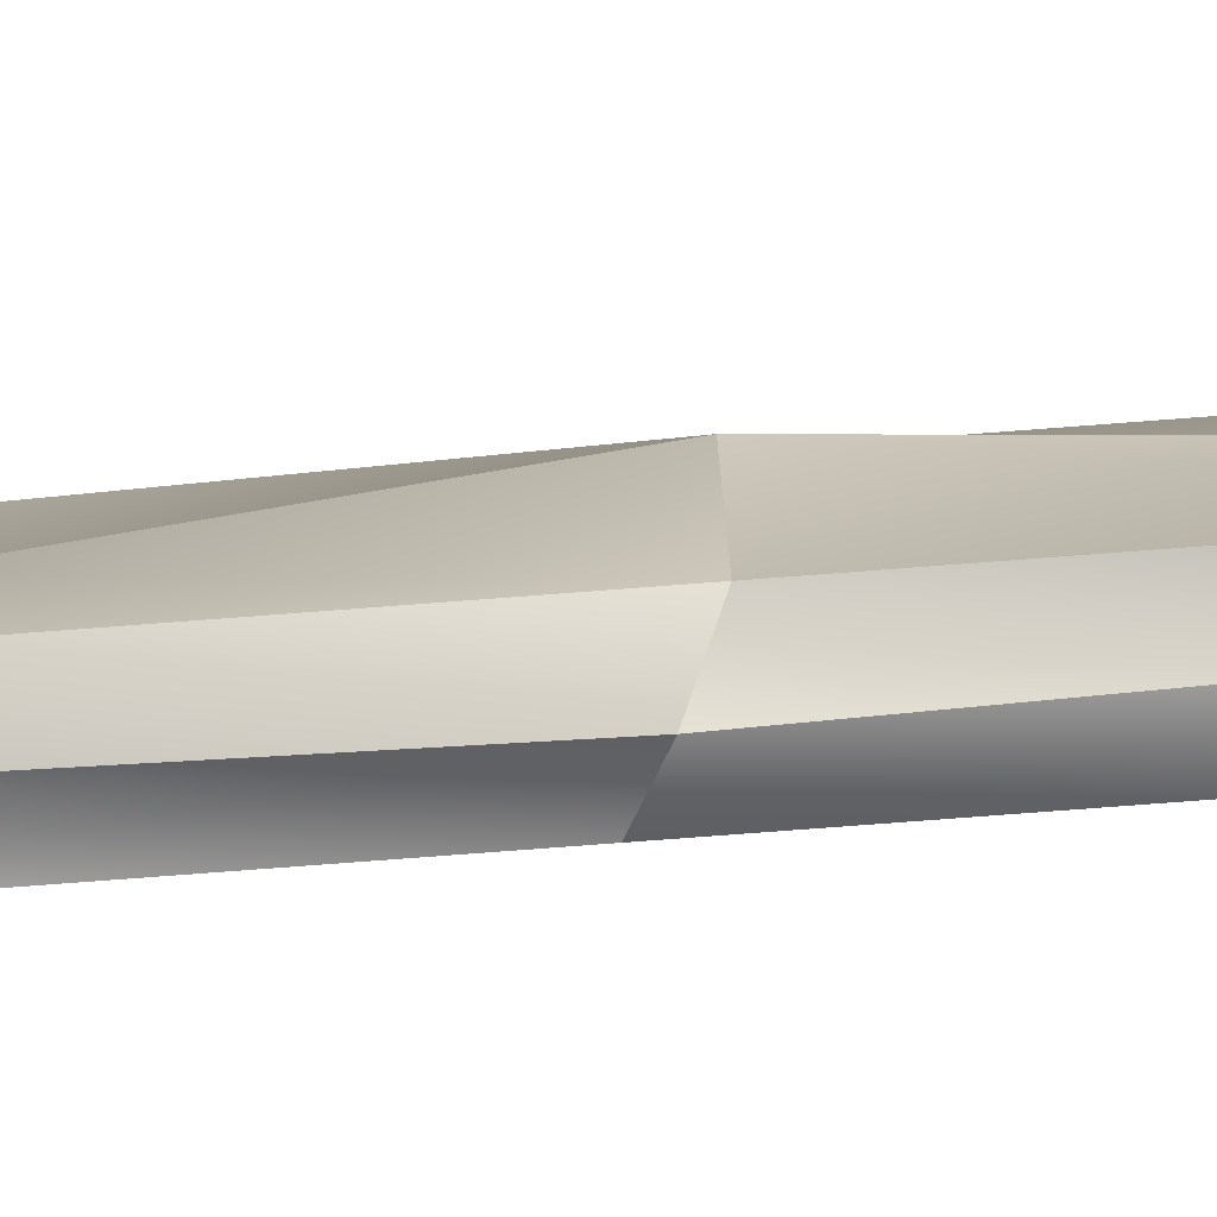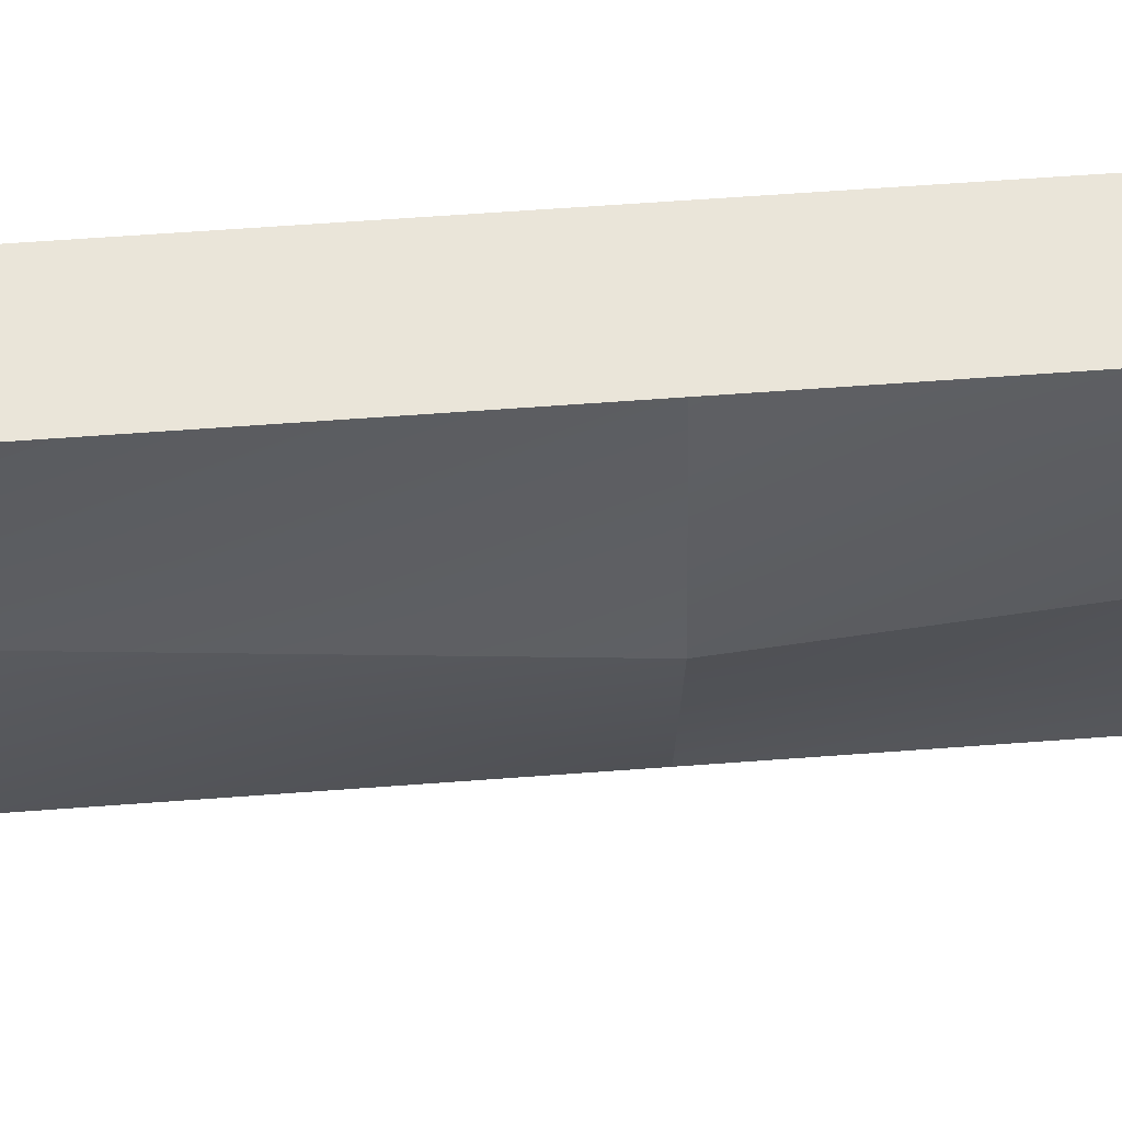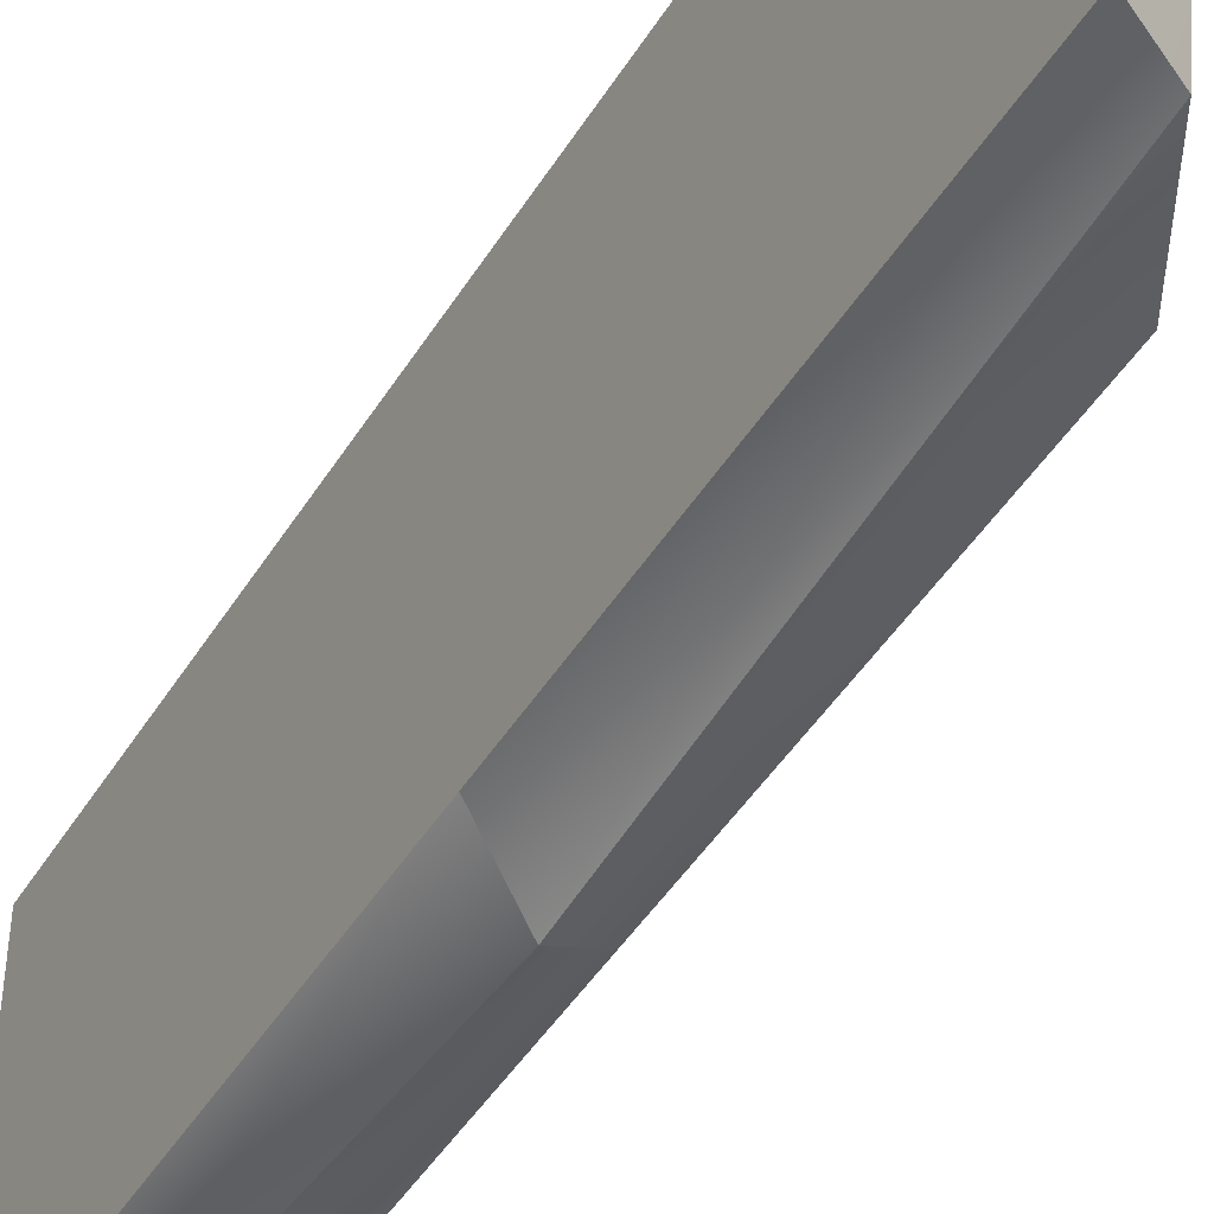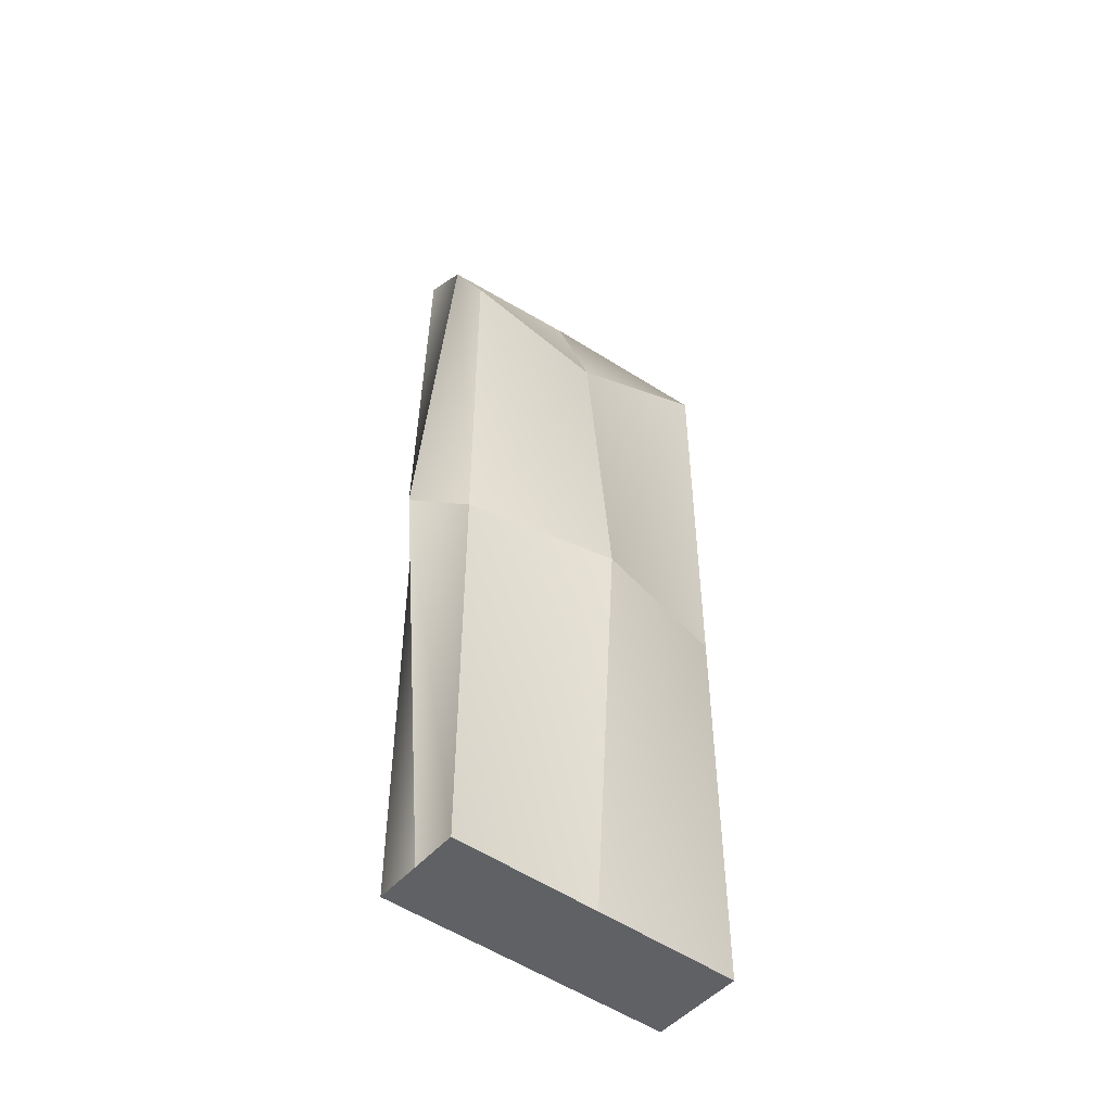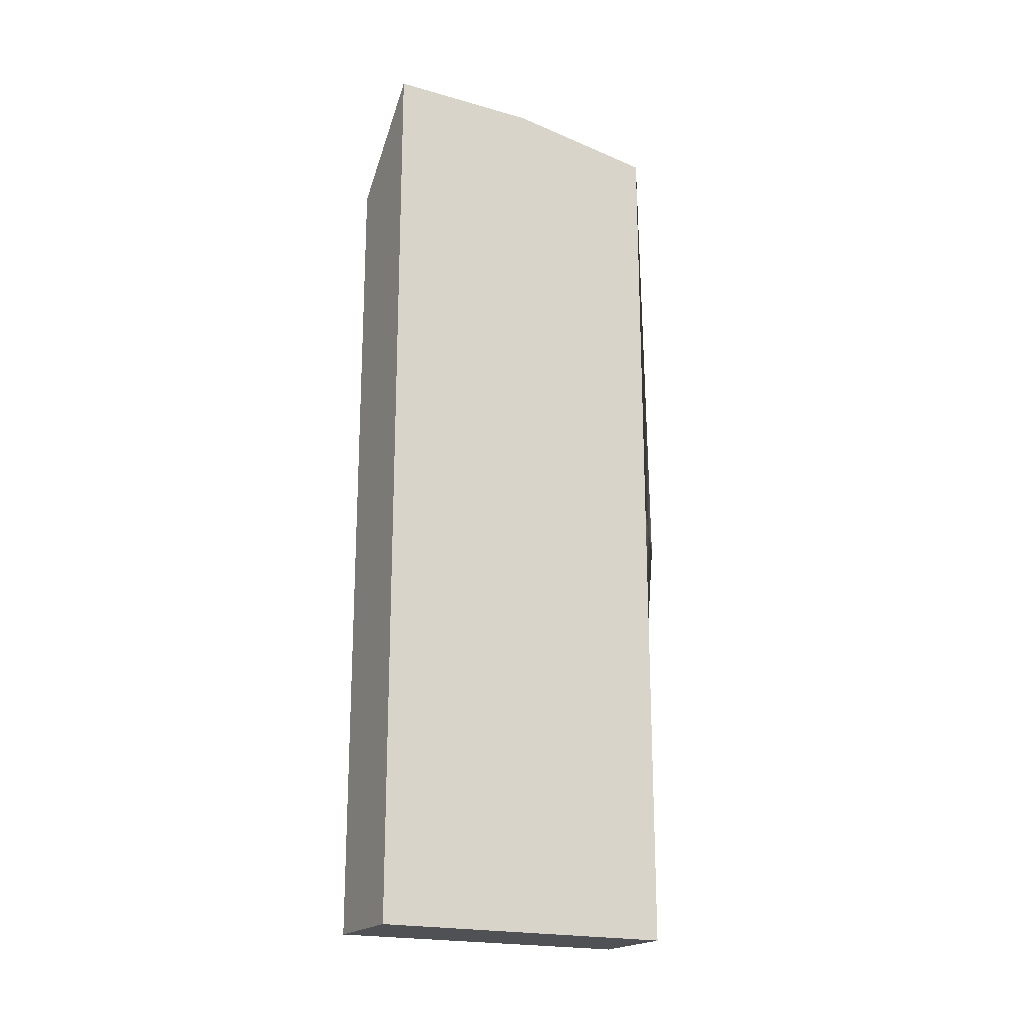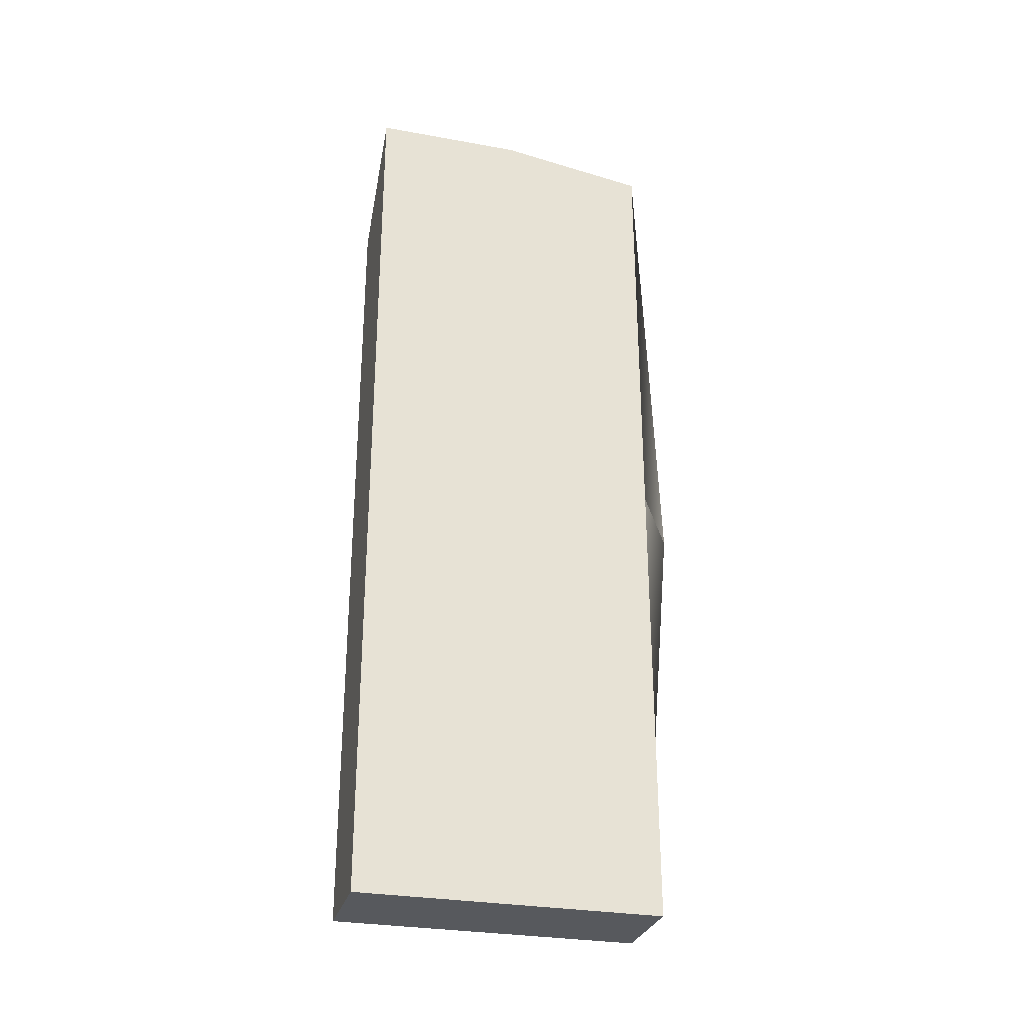
<metadata>
{"format":"obj","ext":"obj","renderer":"f3d","projection":"perspective","resolution":1024,"background":"white","views":[{"elev":-79.1,"azim":-85.7,"up":"+Z"},{"elev":58.2,"azim":-94.5,"up":"+Z"},{"elev":-45.7,"azim":150.0,"up":"+Z"},{"elev":-48.7,"azim":-128.7,"up":"+Y"},{"elev":-20.0,"azim":62.4,"up":"+Y"},{"elev":-29.5,"azim":75.1,"up":"+Y"}]}
</metadata>
<code>
o Cube (1)
g Cube (1)
v 17 -1 3.75
v 16 -1 3.75
v 16 8 3.75
v 17 8.5 3.75
v 15 -1 3.75
v 15 7.5 3.75
v 15 16 3.75
v 16 17 3.75
v 17 18 3.75
v 15 -1 0.625
v 14.34 7.5 0.625
v 15 -1 -2.5
v 15 7.5 -2.5
v 15 15.14 -2.5
v 15 14.65 0.625
v 16 -1 -2.5
v 16 8 -3.276
v 17 -1 -2.5
v 17 8.5 -2.5
v 17 17.53 -2.5
v 16 17 -2.5
v 17 -1 0.625
v 17 8.5 0.625
v 17 18 0.625
v 16 17.48 0.625
v 16 -1 0.625
g Cube (1)
f 4 3 2 1
f 3 6 5 2
f 8 7 6 3
f 9 8 3 4
f 6 11 10 5
f 11 13 12 10
f 15 14 13 11
f 7 15 11 6
f 12 13 17 16
f 16 17 19 18
f 17 21 20 19
f 13 14 21 17
f 18 19 23 22
f 22 23 4 1
f 23 24 9 4
f 19 20 24 23
f 8 9 24 25
f 7 8 25 15
f 15 25 21 14
f 25 24 20 21
f 18 22 26 16
f 16 26 10 12
f 26 2 5 10
f 22 1 2 26

</code>
